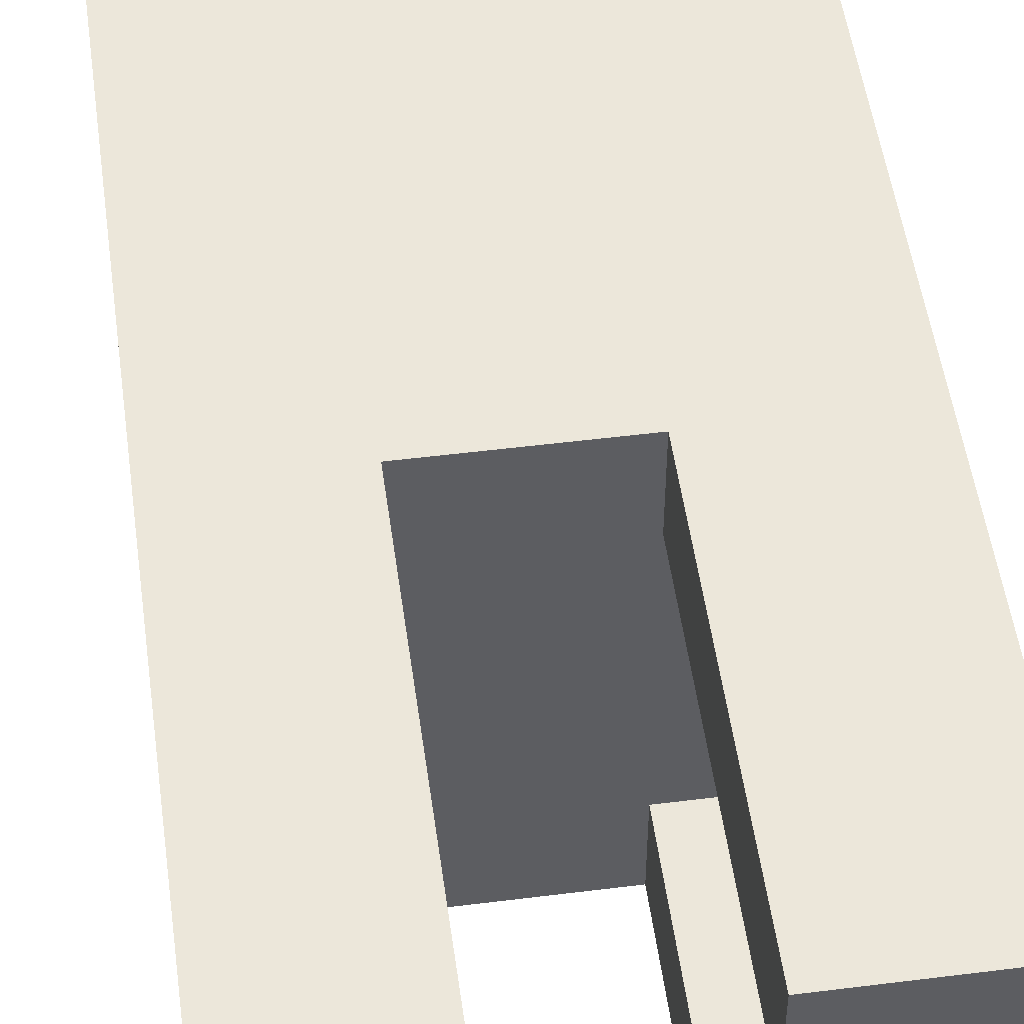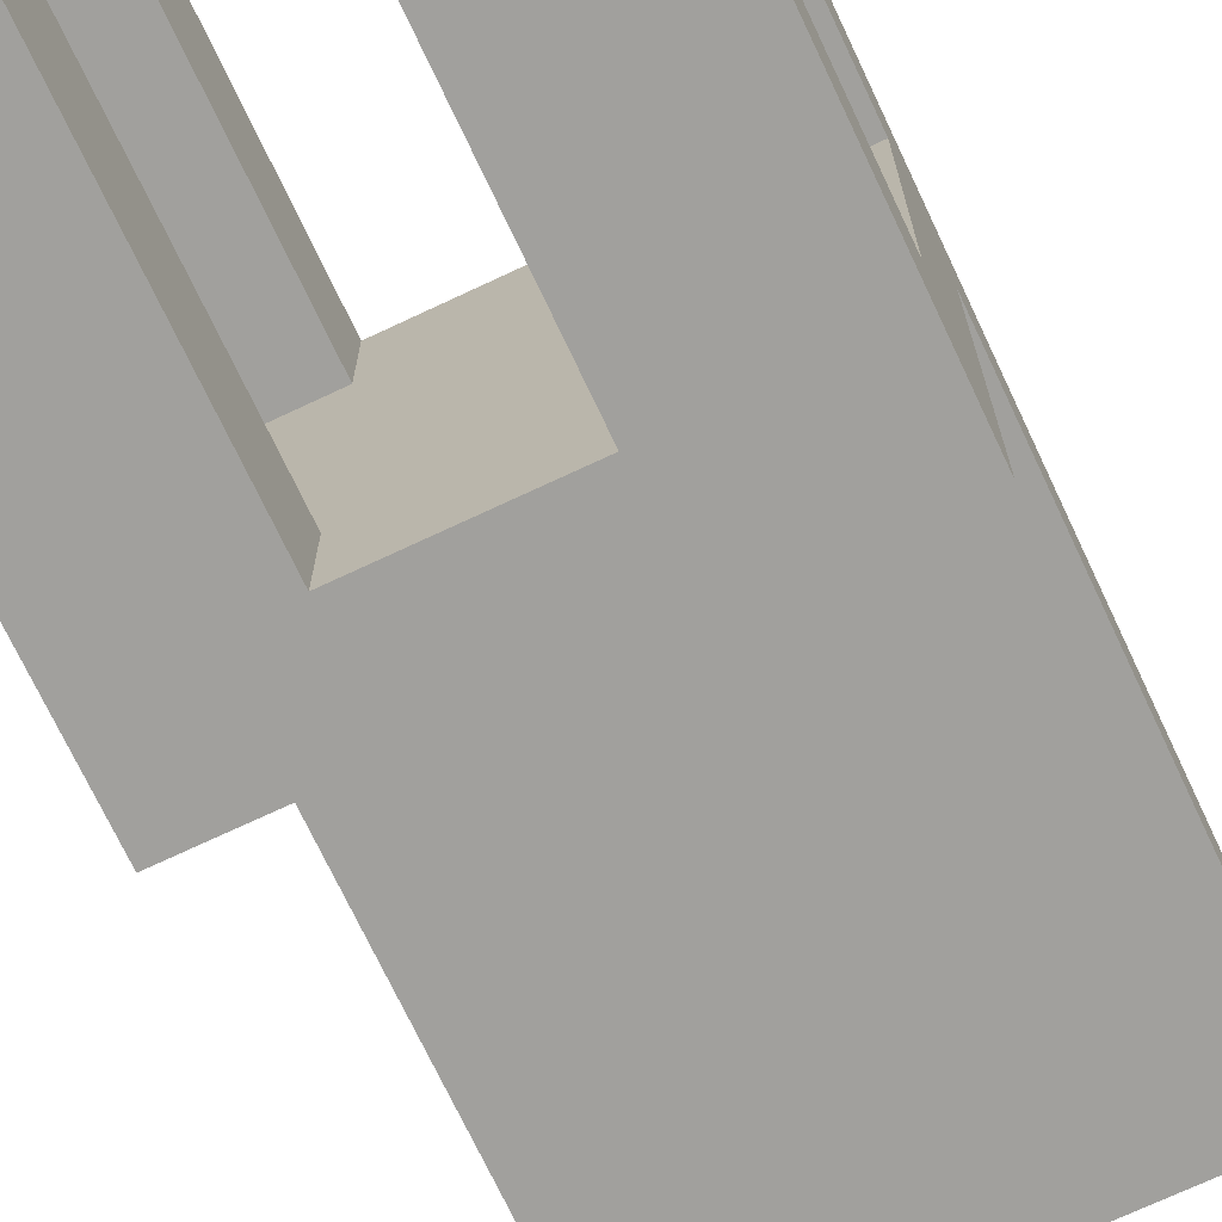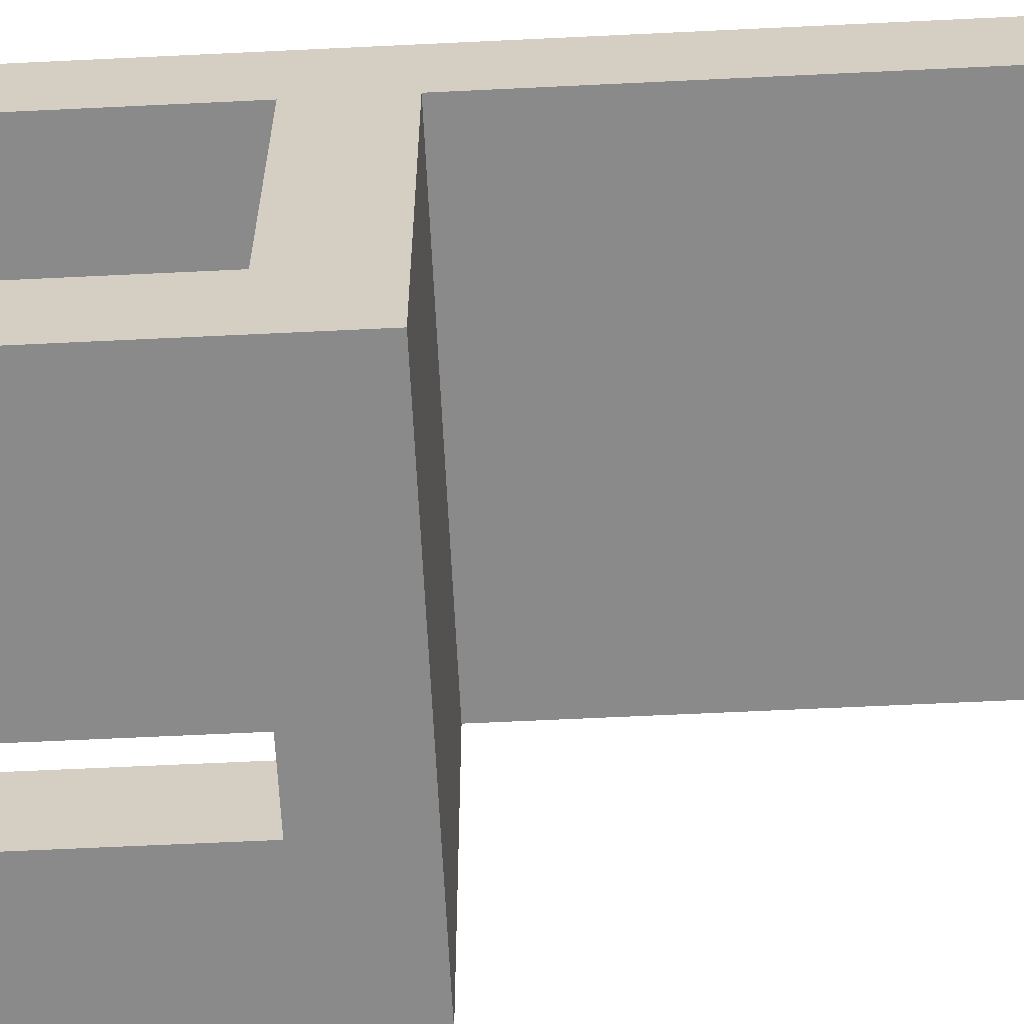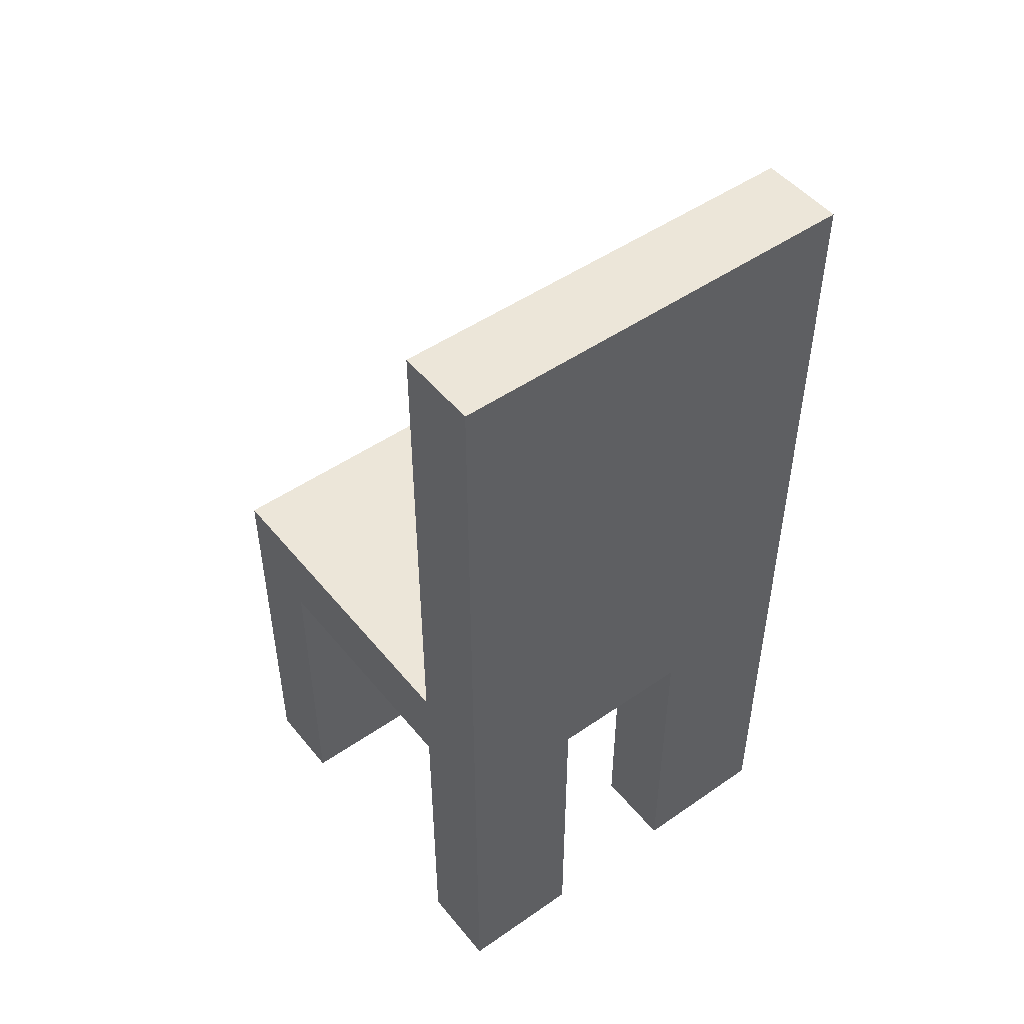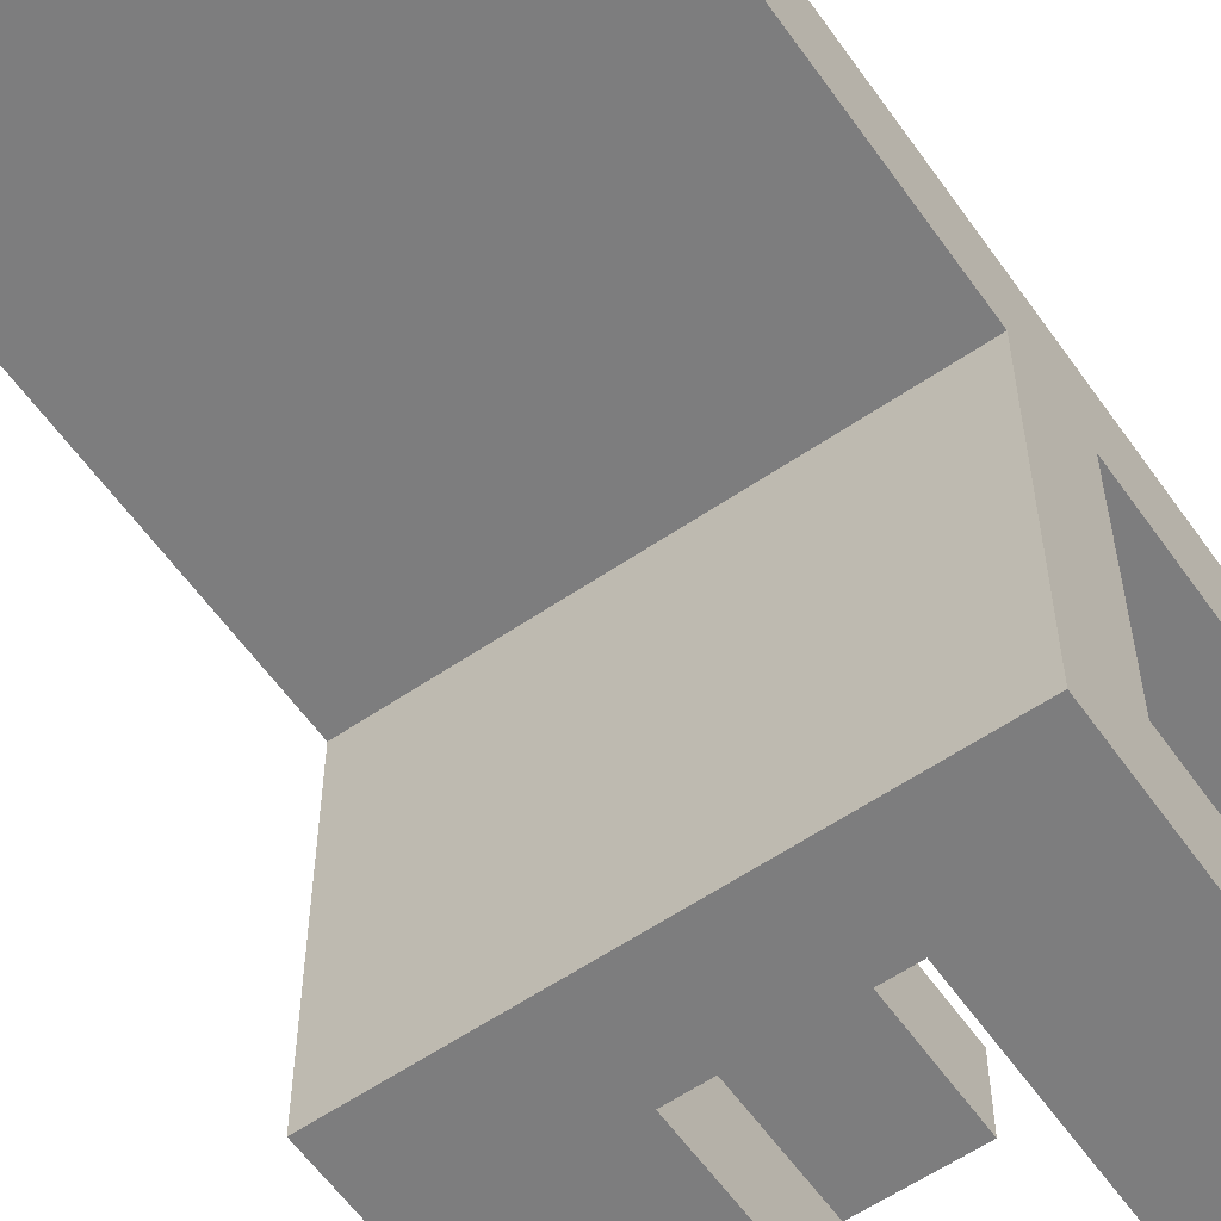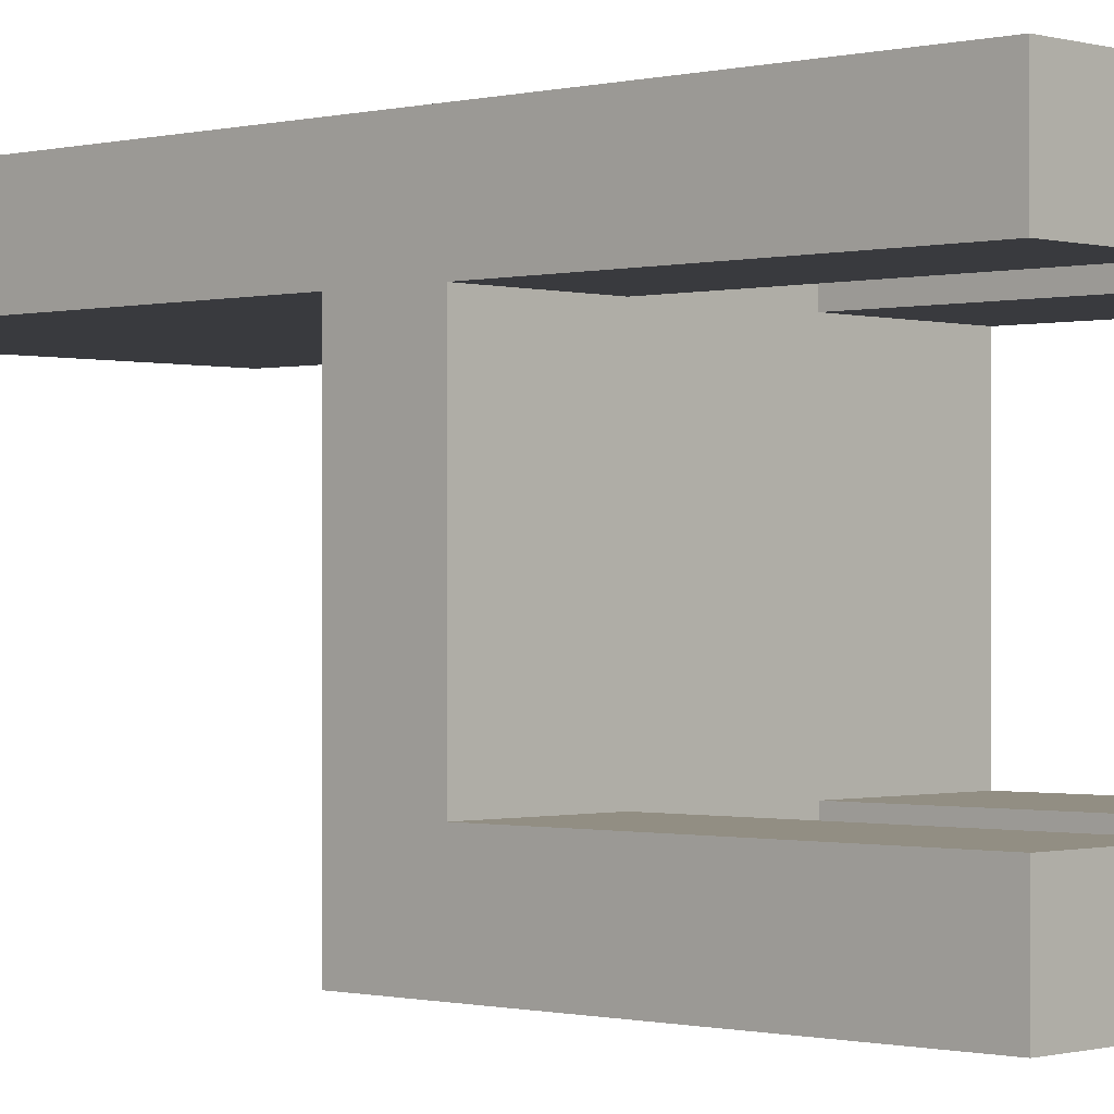
<metadata>
{"format":"obj","ext":"obj","renderer":"f3d","projection":"perspective","resolution":1024,"background":"white","views":[{"elev":51.2,"azim":-7.8,"up":"+Z"},{"elev":-71.7,"azim":25.2,"up":"+Z"},{"elev":-63.4,"azim":92.8,"up":"+Z"},{"elev":49.2,"azim":-37.5,"up":"+Y"},{"elev":-59.2,"azim":-145.0,"up":"+Z"},{"elev":-0.6,"azim":-46.9,"up":"+Z"}]}
</metadata>
<code>
v 1 -0.2 -1
v 1 0.2 -1
v 1 -0.2 1
v 1 0.2 1
v -1 -0.2 -1
v -1 0.2 -1
v -1 -0.2 1
v -1 0.2 1
v 1 -0.2 0.6
v 1 0.2 0.6
v -1 -0.2 0.6
v -1 0.2 0.6
v 1 -0.2 -0.6
v -1 0.2 -0.6
v 1 0.2 -0.6
v -1 -0.2 -0.6
v -0.4 -0.2 1
v -0.4 0.2 1
v -0.4 -0.2 -1
v -0.4 0.2 -1
v -0.4 0.2 0.6
v -0.4 -0.2 0.6
v -0.4 0.2 -0.6
v -0.4 -0.2 -0.6
v 0.3 -0.2 1
v 0.3 0.2 -1
v 0.3 -0.2 0.6
v 0.3 -0.2 -0.6
v 0.3 0.2 1
v 0.3 -0.2 -1
v 0.3 0.2 0.6
v 0.3 0.2 -0.6
v 1 -1.8 -0.6
v 1 -1.8 -1
v 1 2.6 0.6
v 1 2.6 1
v 0.3 -1.8 1
v 1 -1.8 1
v -0.4 2.6 1
v -1 2.6 1
v -1 -1.8 0.6
v -1 -1.8 1
v -0.4 -1.8 -1
v -1 -1.8 -1
v 1 -1.8 0.6
v -1 2.6 0.6
v -0.4 2.6 0.6
v 0.3 -1.8 0.6
v -1 -1.8 -0.6
v 0.3 -1.8 -0.6
v -0.4 -1.8 1
v 0.3 2.6 1
v 0.3 2.6 0.6
v -0.4 -1.8 0.6
v -0.4 -1.8 -0.6
v 0.3 -1.8 -1
f 10 3 9
f 18 7 17
f 14 5 16
f 26 1 30
f 30 50 28
f 15 26 32
f 17 54 22
f 5 49 16
f 8 11 7
f 15 9 13
f 2 13 1
f 10 32 31
f 11 24 22
f 12 16 11
f 22 28 27
f 21 14 12
f 17 27 25
f 8 46 12
f 23 6 14
f 24 30 28
f 6 19 5
f 29 17 25
f 4 25 3
f 13 34 1
f 11 42 7
f 27 13 9
f 31 23 21
f 29 39 18
f 32 20 23
f 20 30 19
f 49 43 55
f 36 53 52
f 42 54 51
f 39 46 40
f 50 34 33
f 37 45 38
f 52 47 39
f 12 47 21
f 10 36 4
f 27 37 25
f 9 48 27
f 21 53 31
f 19 44 5
f 22 41 11
f 4 52 29
f 28 33 13
f 24 43 19
f 25 38 3
f 1 56 30
f 3 45 9
f 18 40 8
f 16 55 24
f 31 35 10
f 7 51 17
f 10 4 3
f 18 8 7
f 14 6 5
f 26 2 1
f 30 56 50
f 15 2 26
f 17 51 54
f 5 44 49
f 8 12 11
f 15 10 9
f 2 15 13
f 10 15 32
f 11 16 24
f 12 14 16
f 22 24 28
f 21 23 14
f 17 22 27
f 8 40 46
f 23 20 6
f 24 19 30
f 6 20 19
f 29 18 17
f 4 29 25
f 13 33 34
f 11 41 42
f 27 28 13
f 31 32 23
f 29 52 39
f 32 26 20
f 20 26 30
f 49 44 43
f 36 35 53
f 42 41 54
f 39 47 46
f 50 56 34
f 37 48 45
f 52 53 47
f 12 46 47
f 10 35 36
f 27 48 37
f 9 45 48
f 21 47 53
f 19 43 44
f 22 54 41
f 4 36 52
f 28 50 33
f 24 55 43
f 25 37 38
f 1 34 56
f 3 38 45
f 18 39 40
f 16 49 55
f 31 53 35
f 7 42 51

</code>
